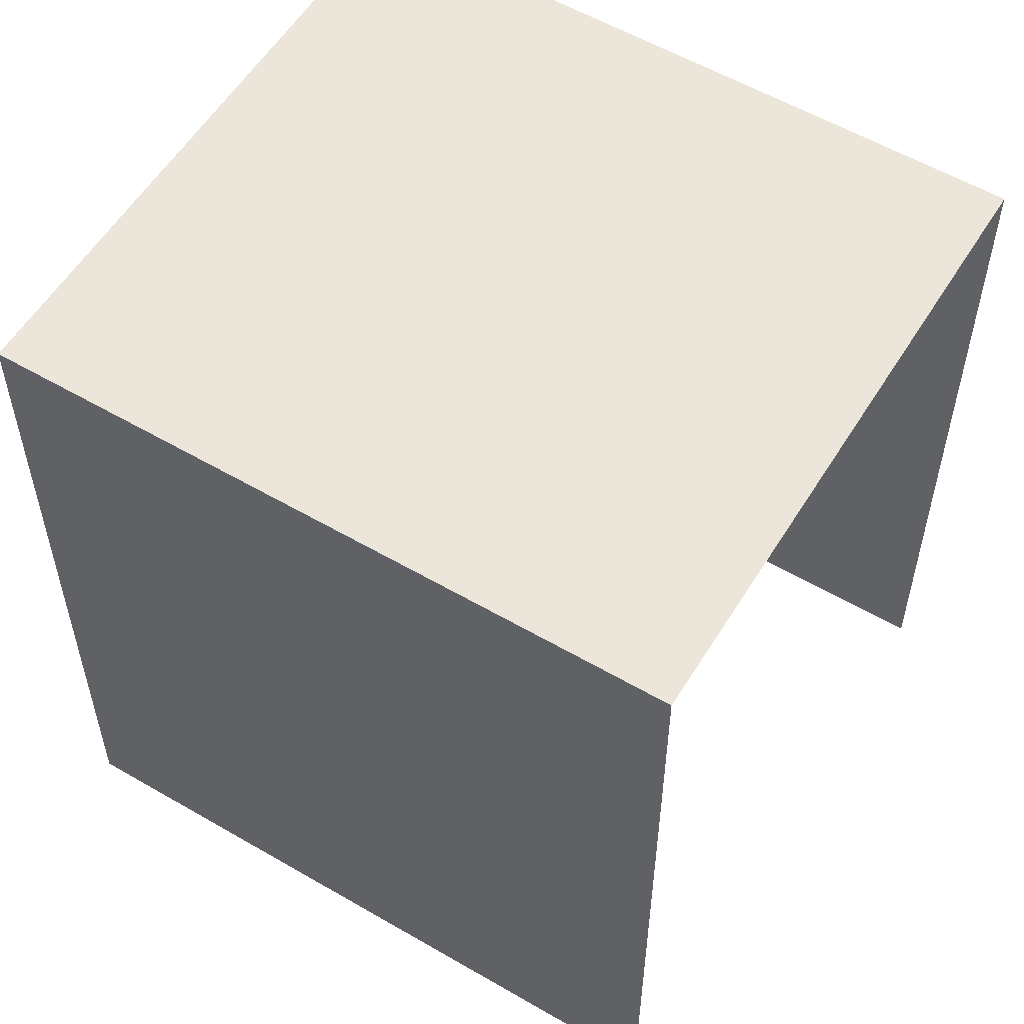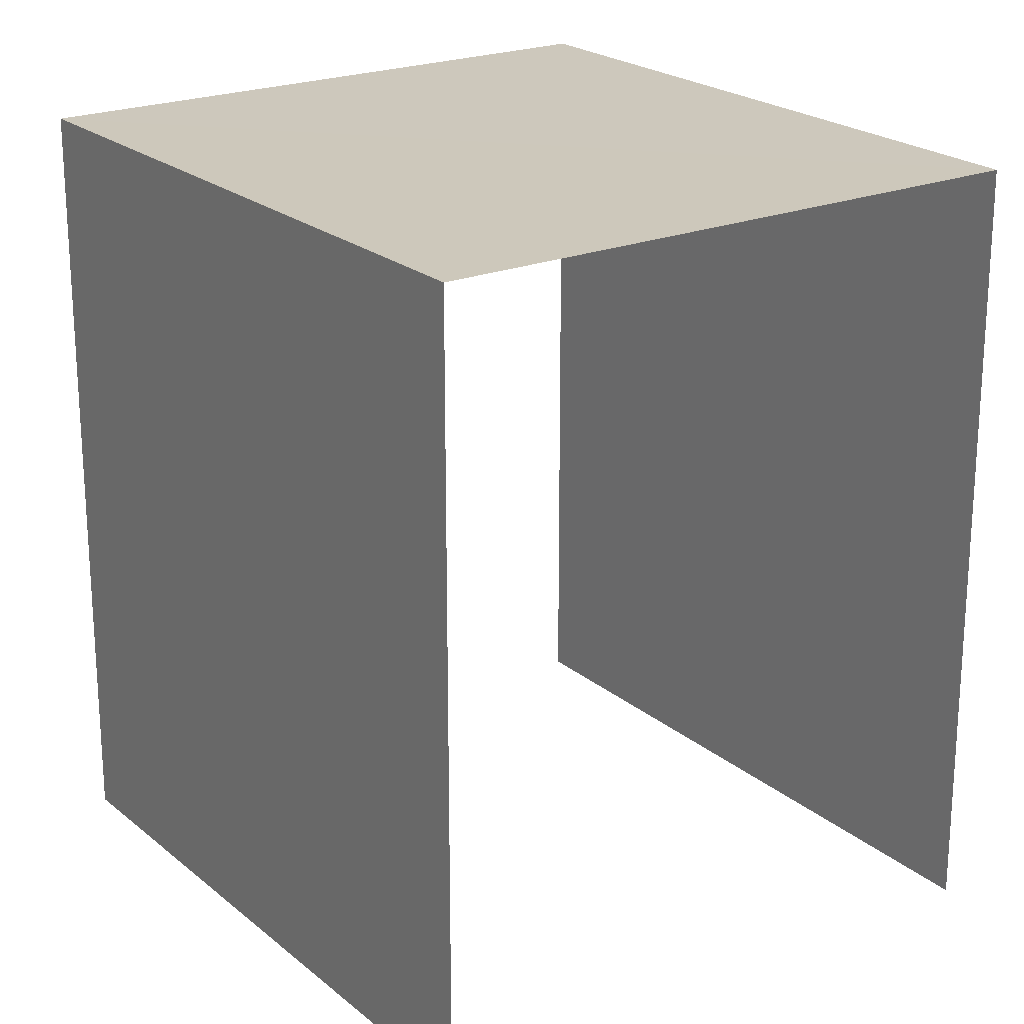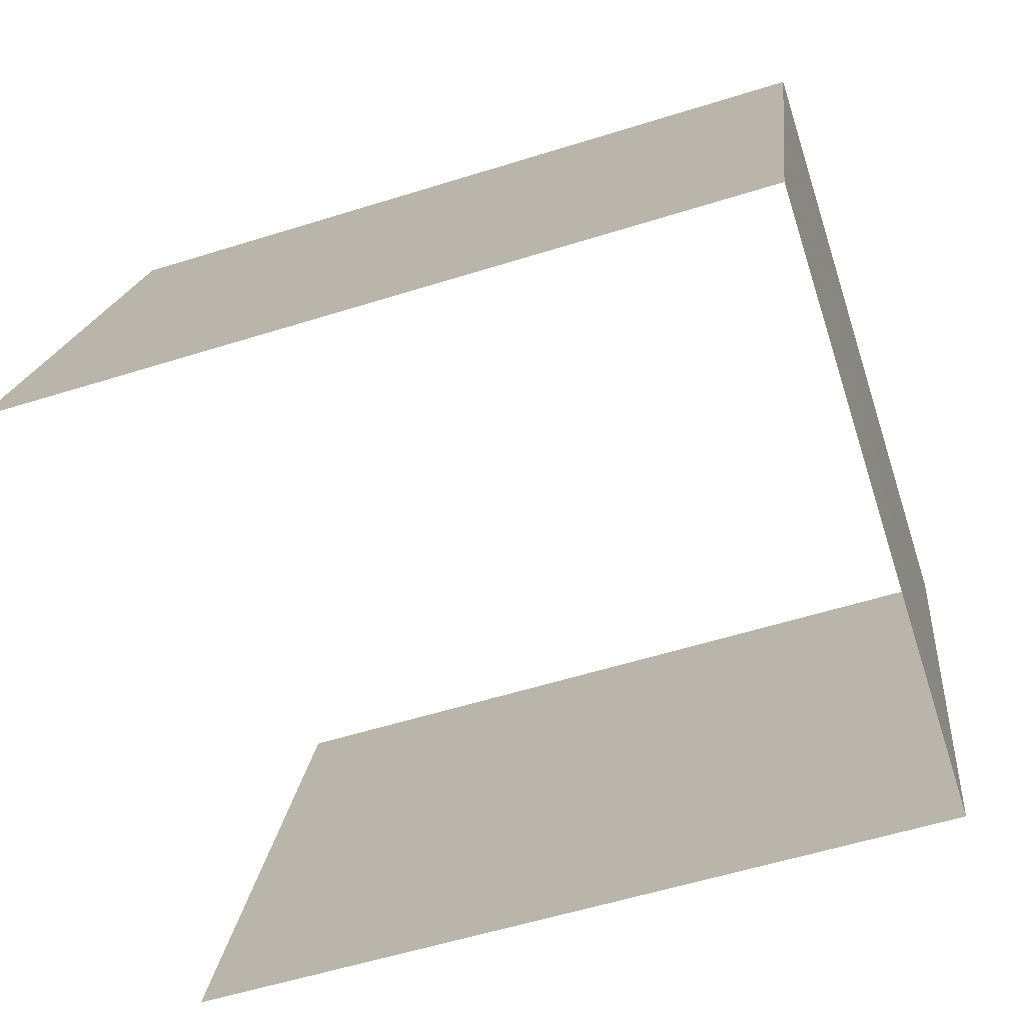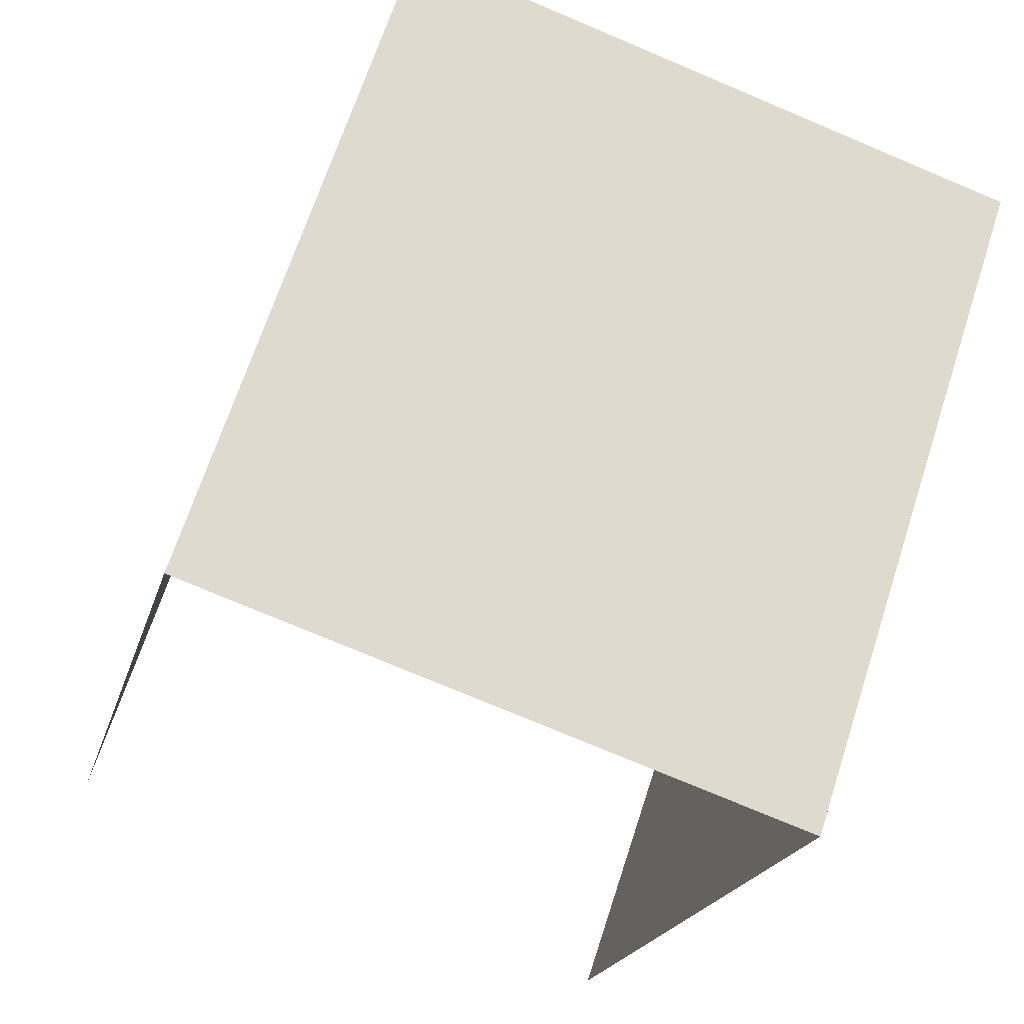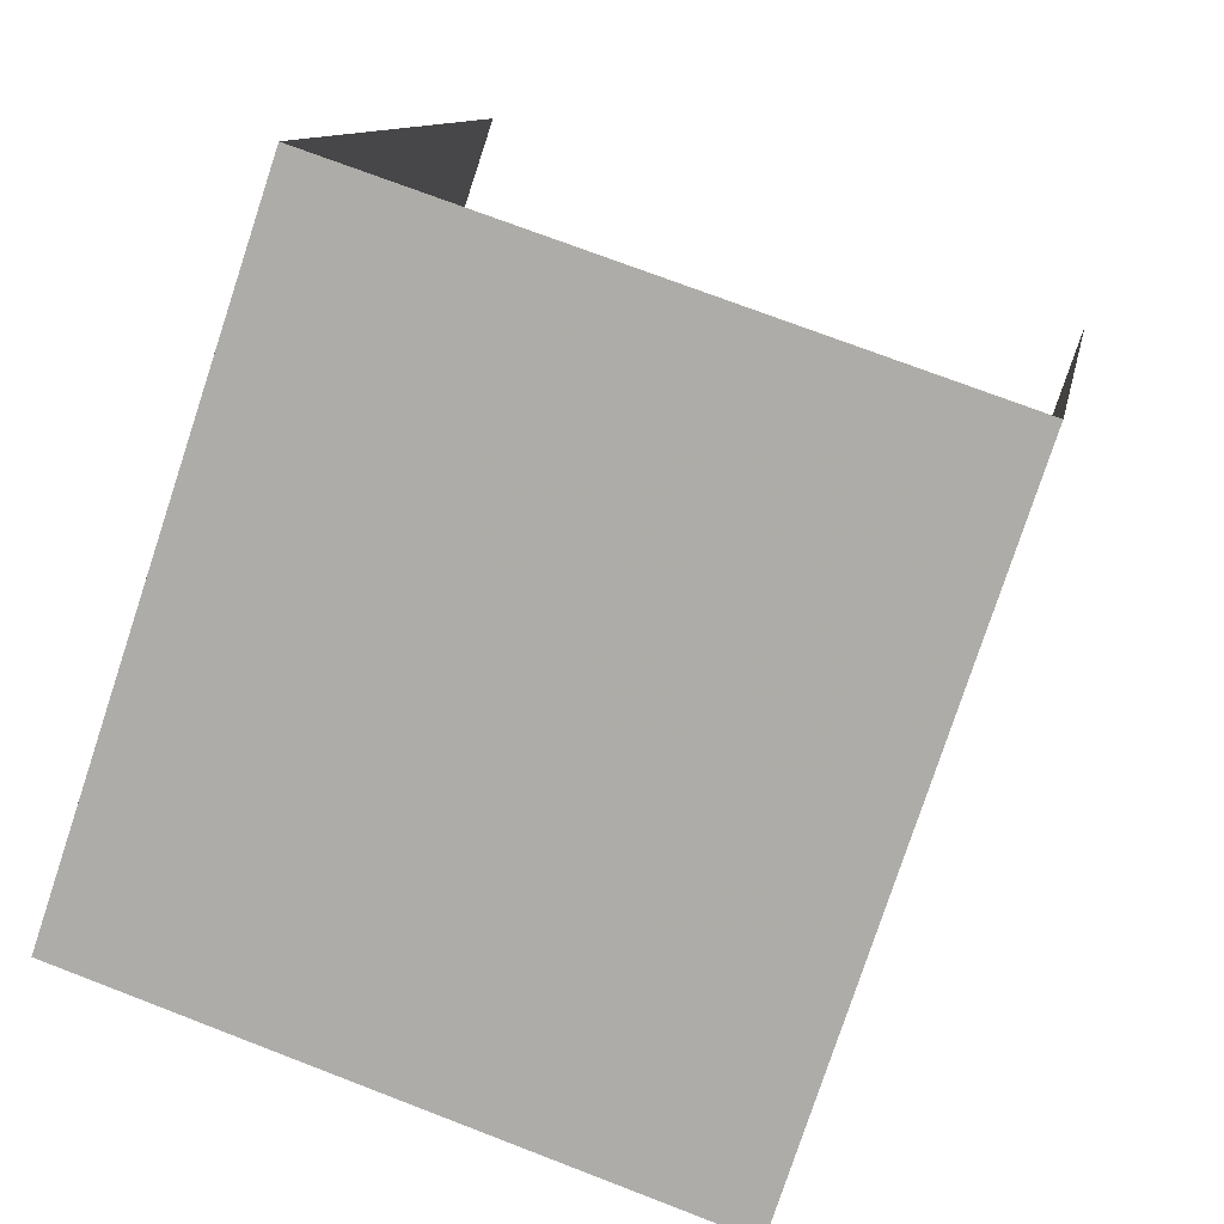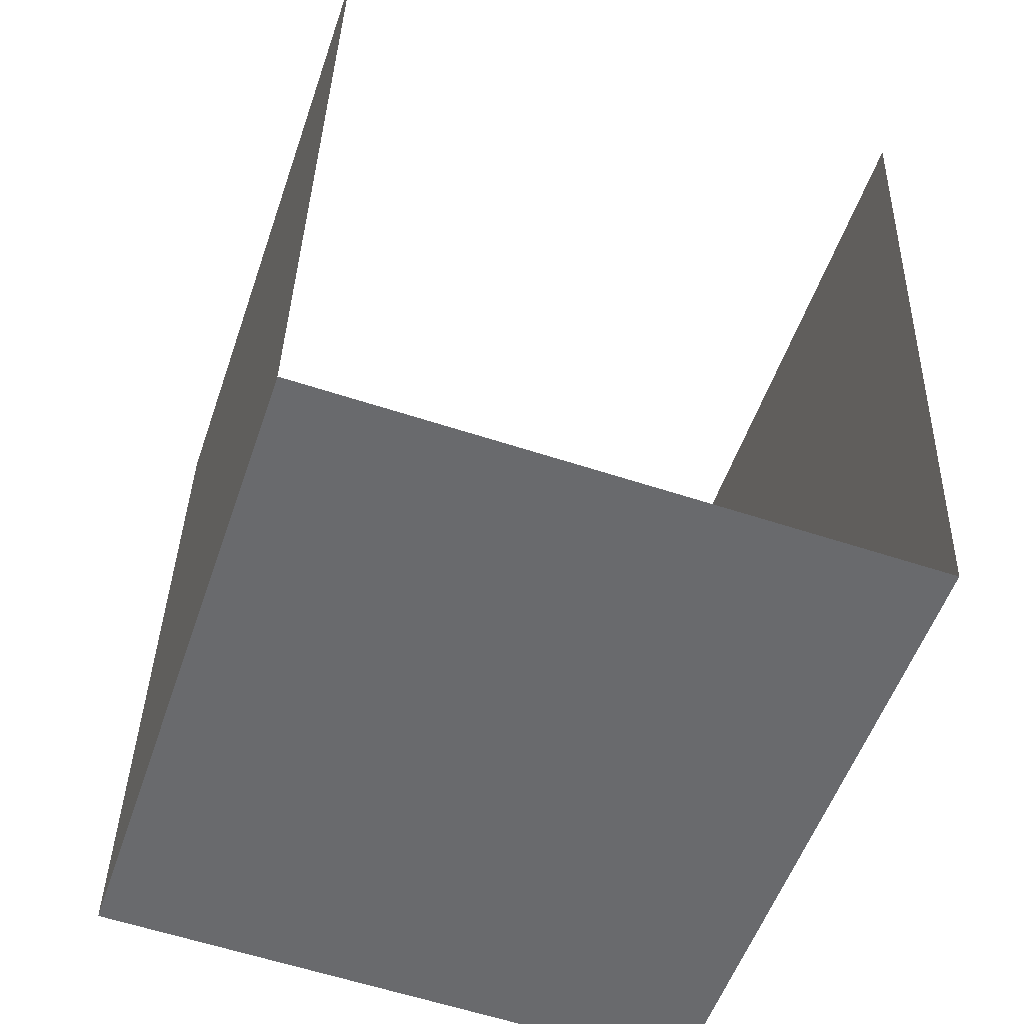
<metadata>
{"format":"obj","ext":"obj","renderer":"f3d","projection":"perspective","resolution":1024,"background":"white","views":[{"elev":56.6,"azim":-77.1,"up":"+Z"},{"elev":22.1,"azim":-53.8,"up":"+Z"},{"elev":-55.6,"azim":-71.7,"up":"+Y"},{"elev":-20.0,"azim":-13.6,"up":"+Y"},{"elev":10.5,"azim":10.0,"up":"+Y"},{"elev":36.7,"azim":1.9,"up":"+Y"}]}
</metadata>
<code>
v -2.247e+05 -1.28e+05 14
v -2.247e+05 -1.28e+05 14
v -2.247e+05 -1.28e+05 14
v -2.247e+05 -1.28e+05 14
v -2.247e+05 -1.28e+05 18.41
v -2.247e+05 -1.28e+05 18.41
v -2.247e+05 -1.28e+05 18.41
v -2.247e+05 -1.28e+05 18.41
f 1 2 3
f 4 1 3
f 7 4 3
f 7 6 4
f 5 2 1
f 5 8 2
f 5 6 7
f 8 5 7
f 7 3 2
f 8 7 2
f 5 1 4
f 6 5 4

</code>
